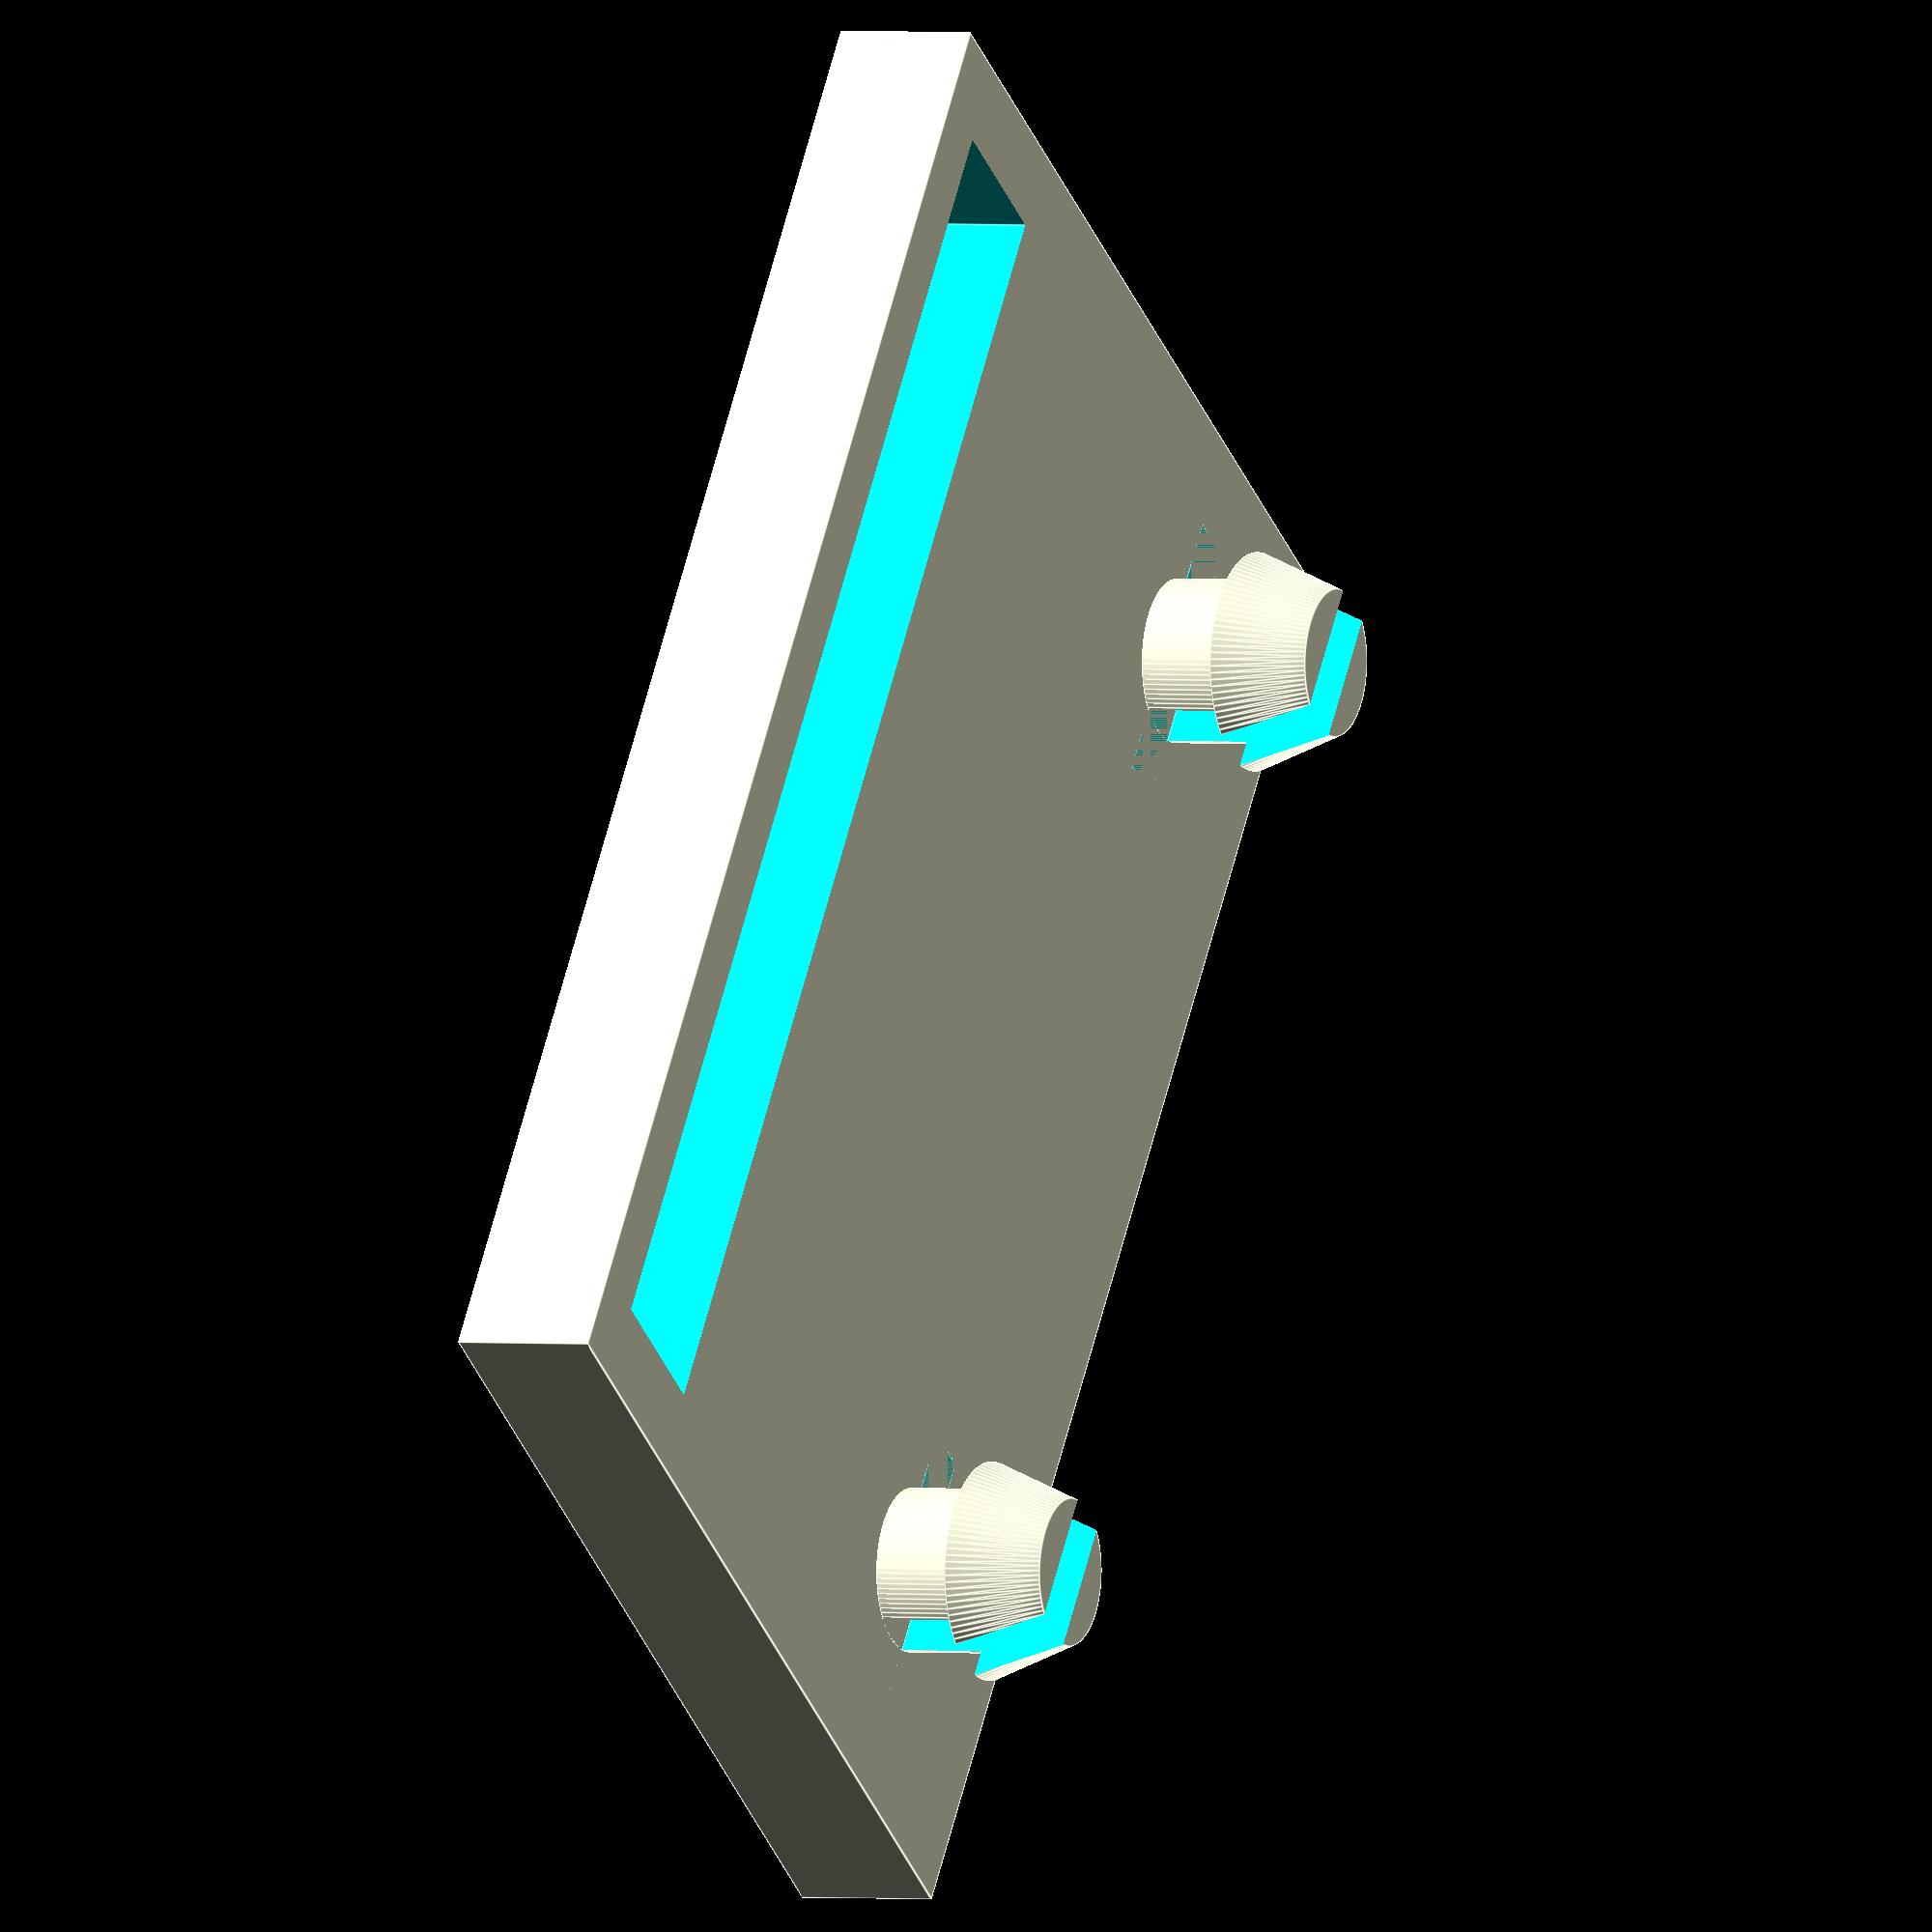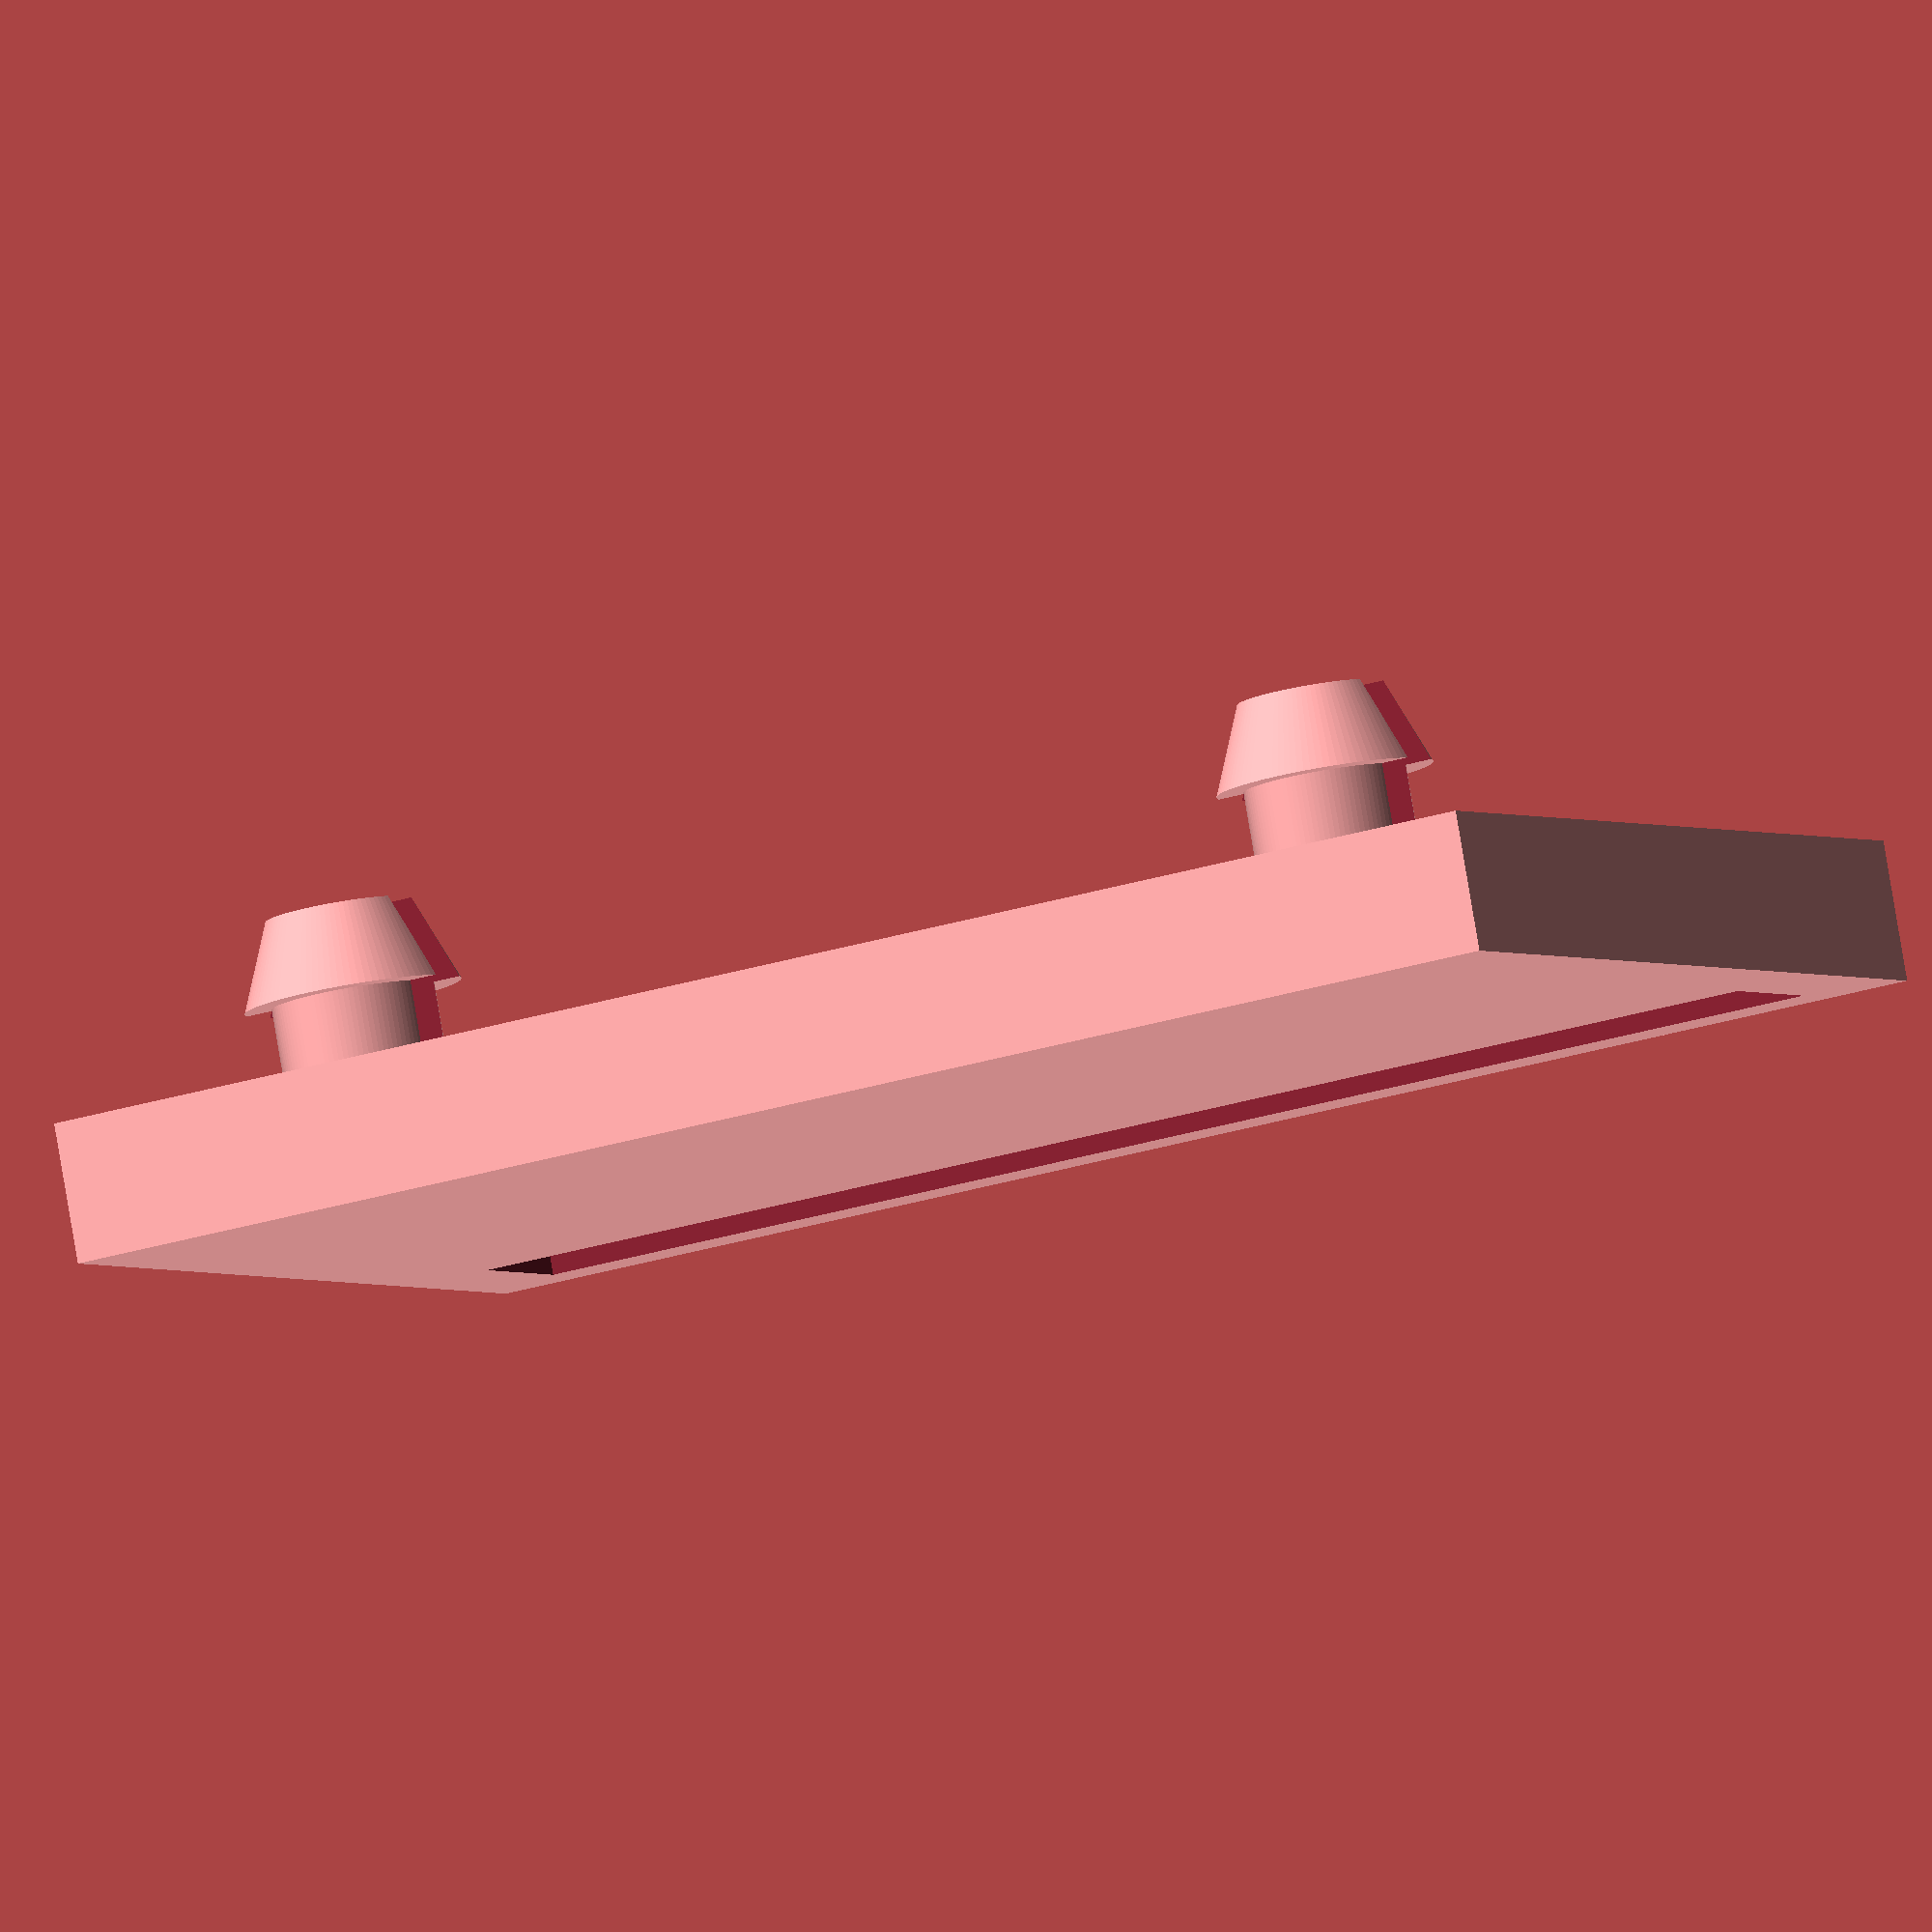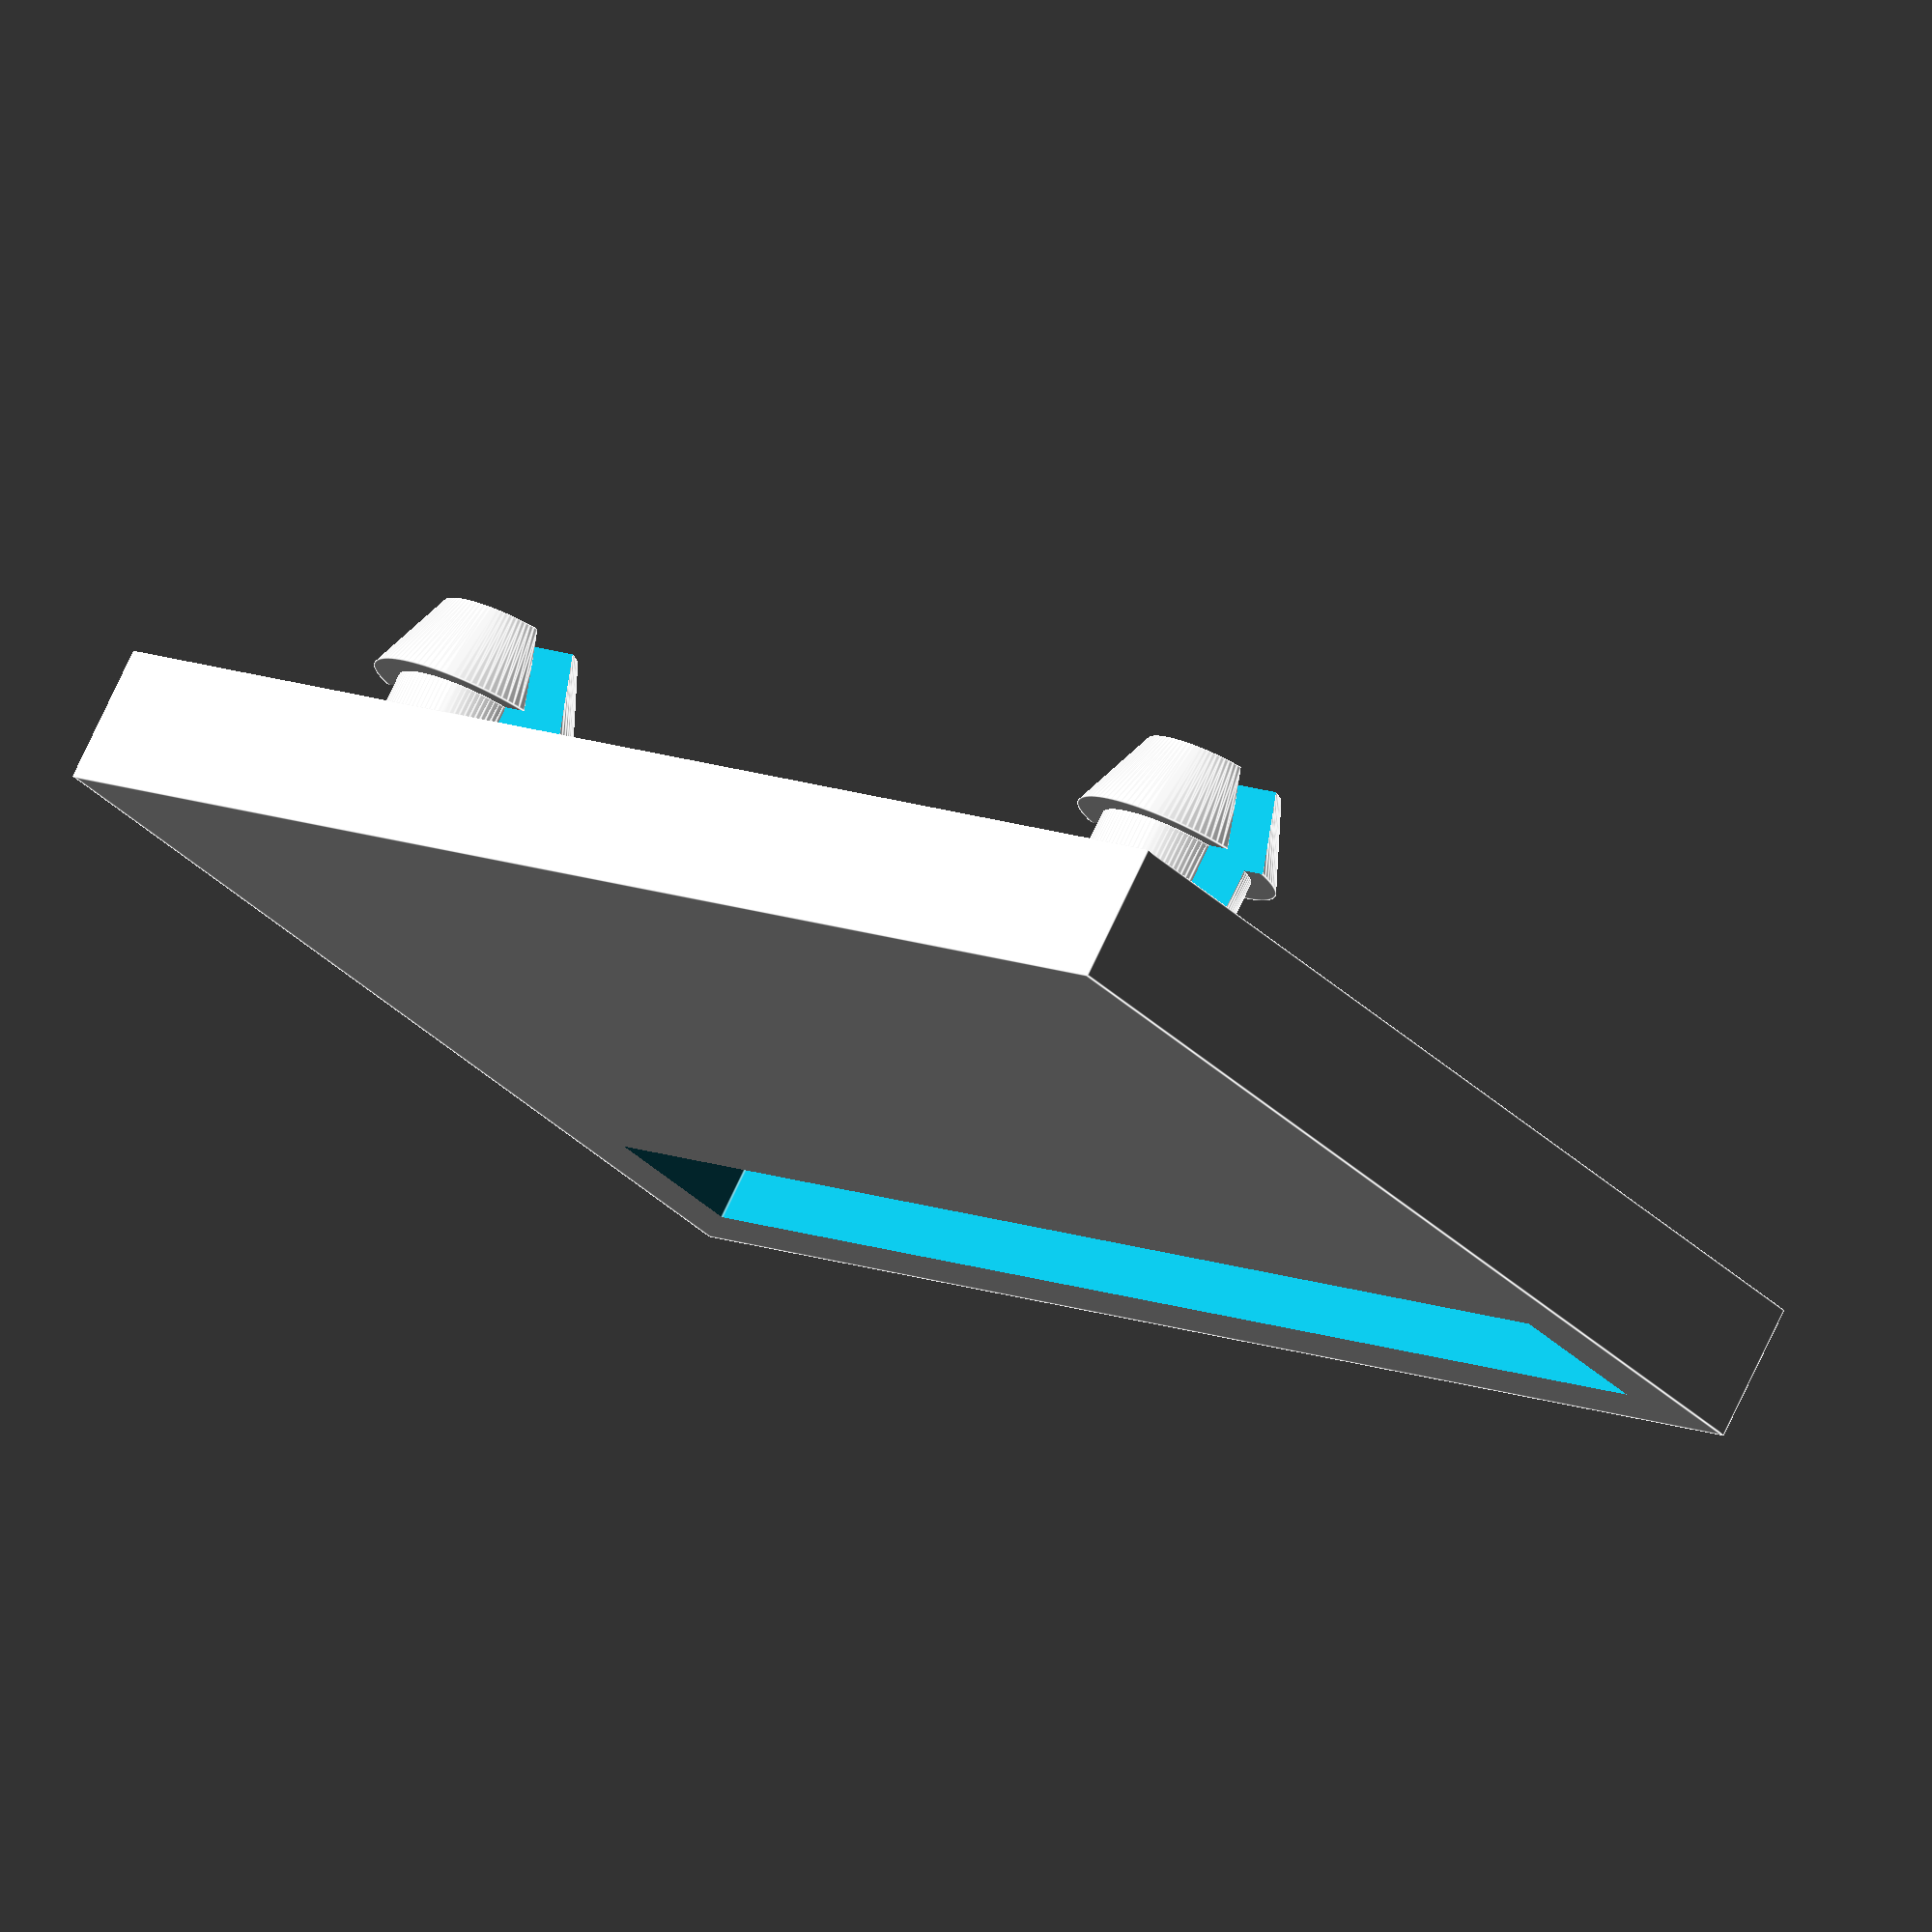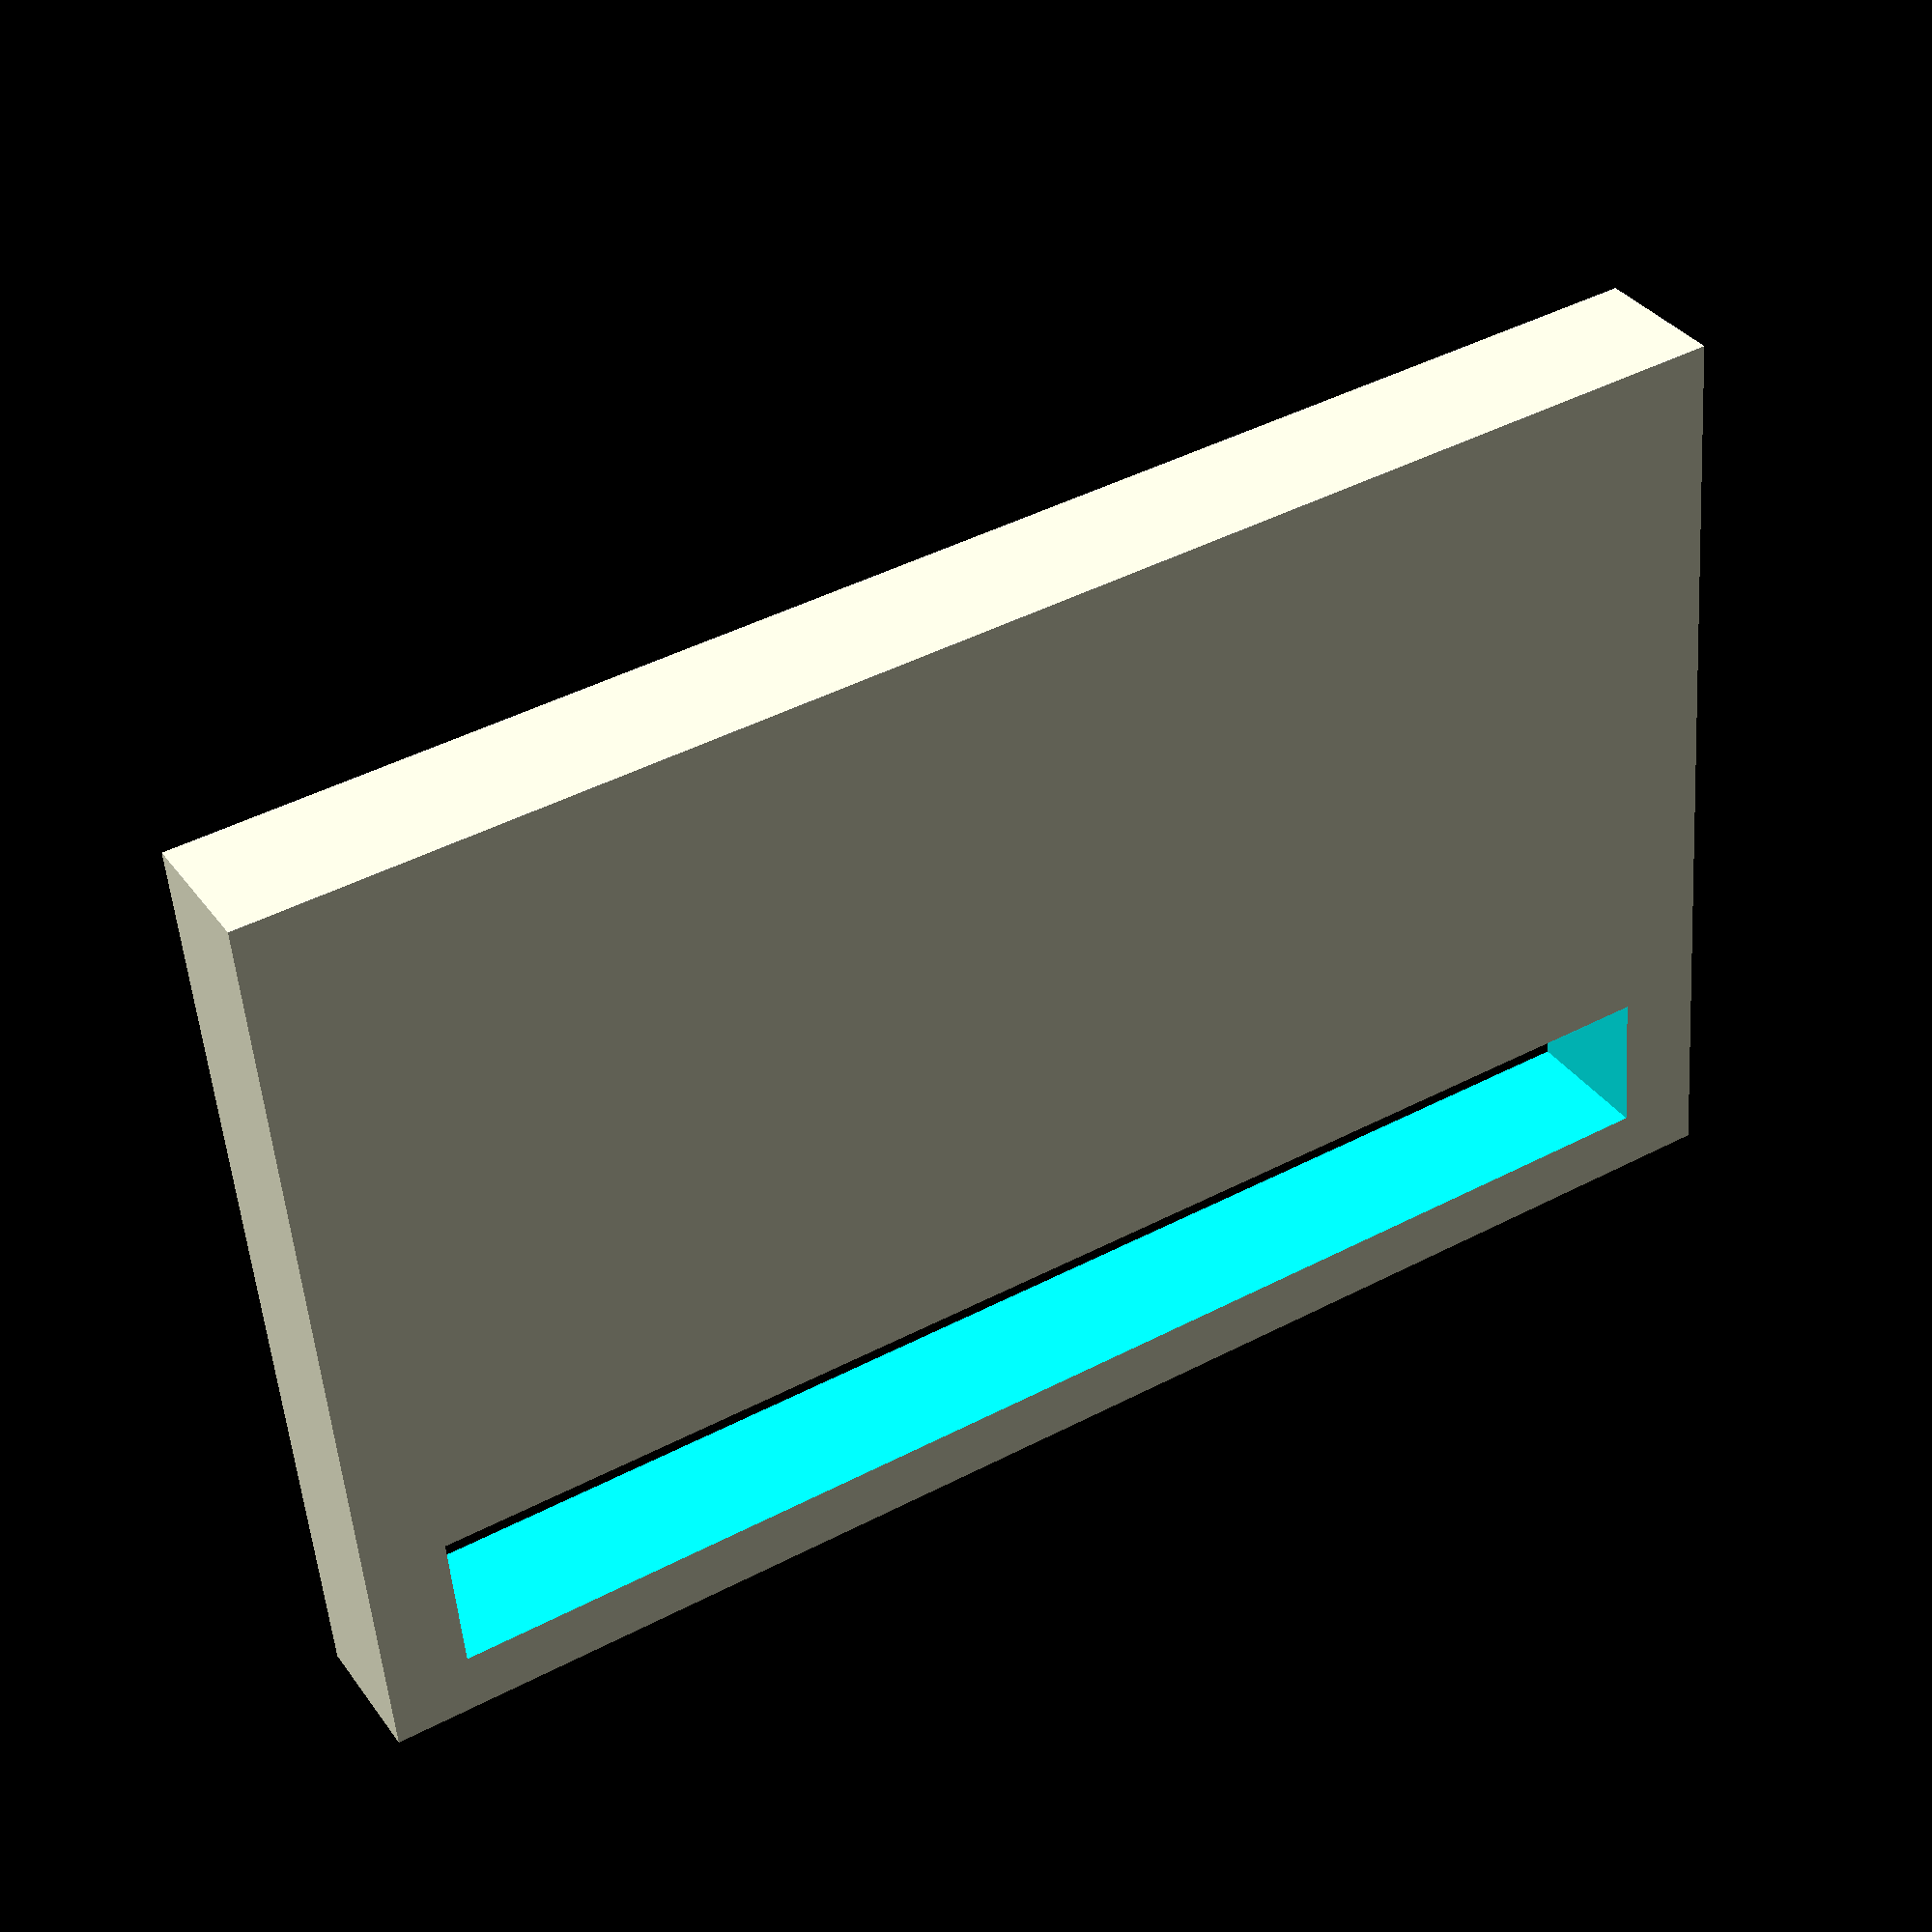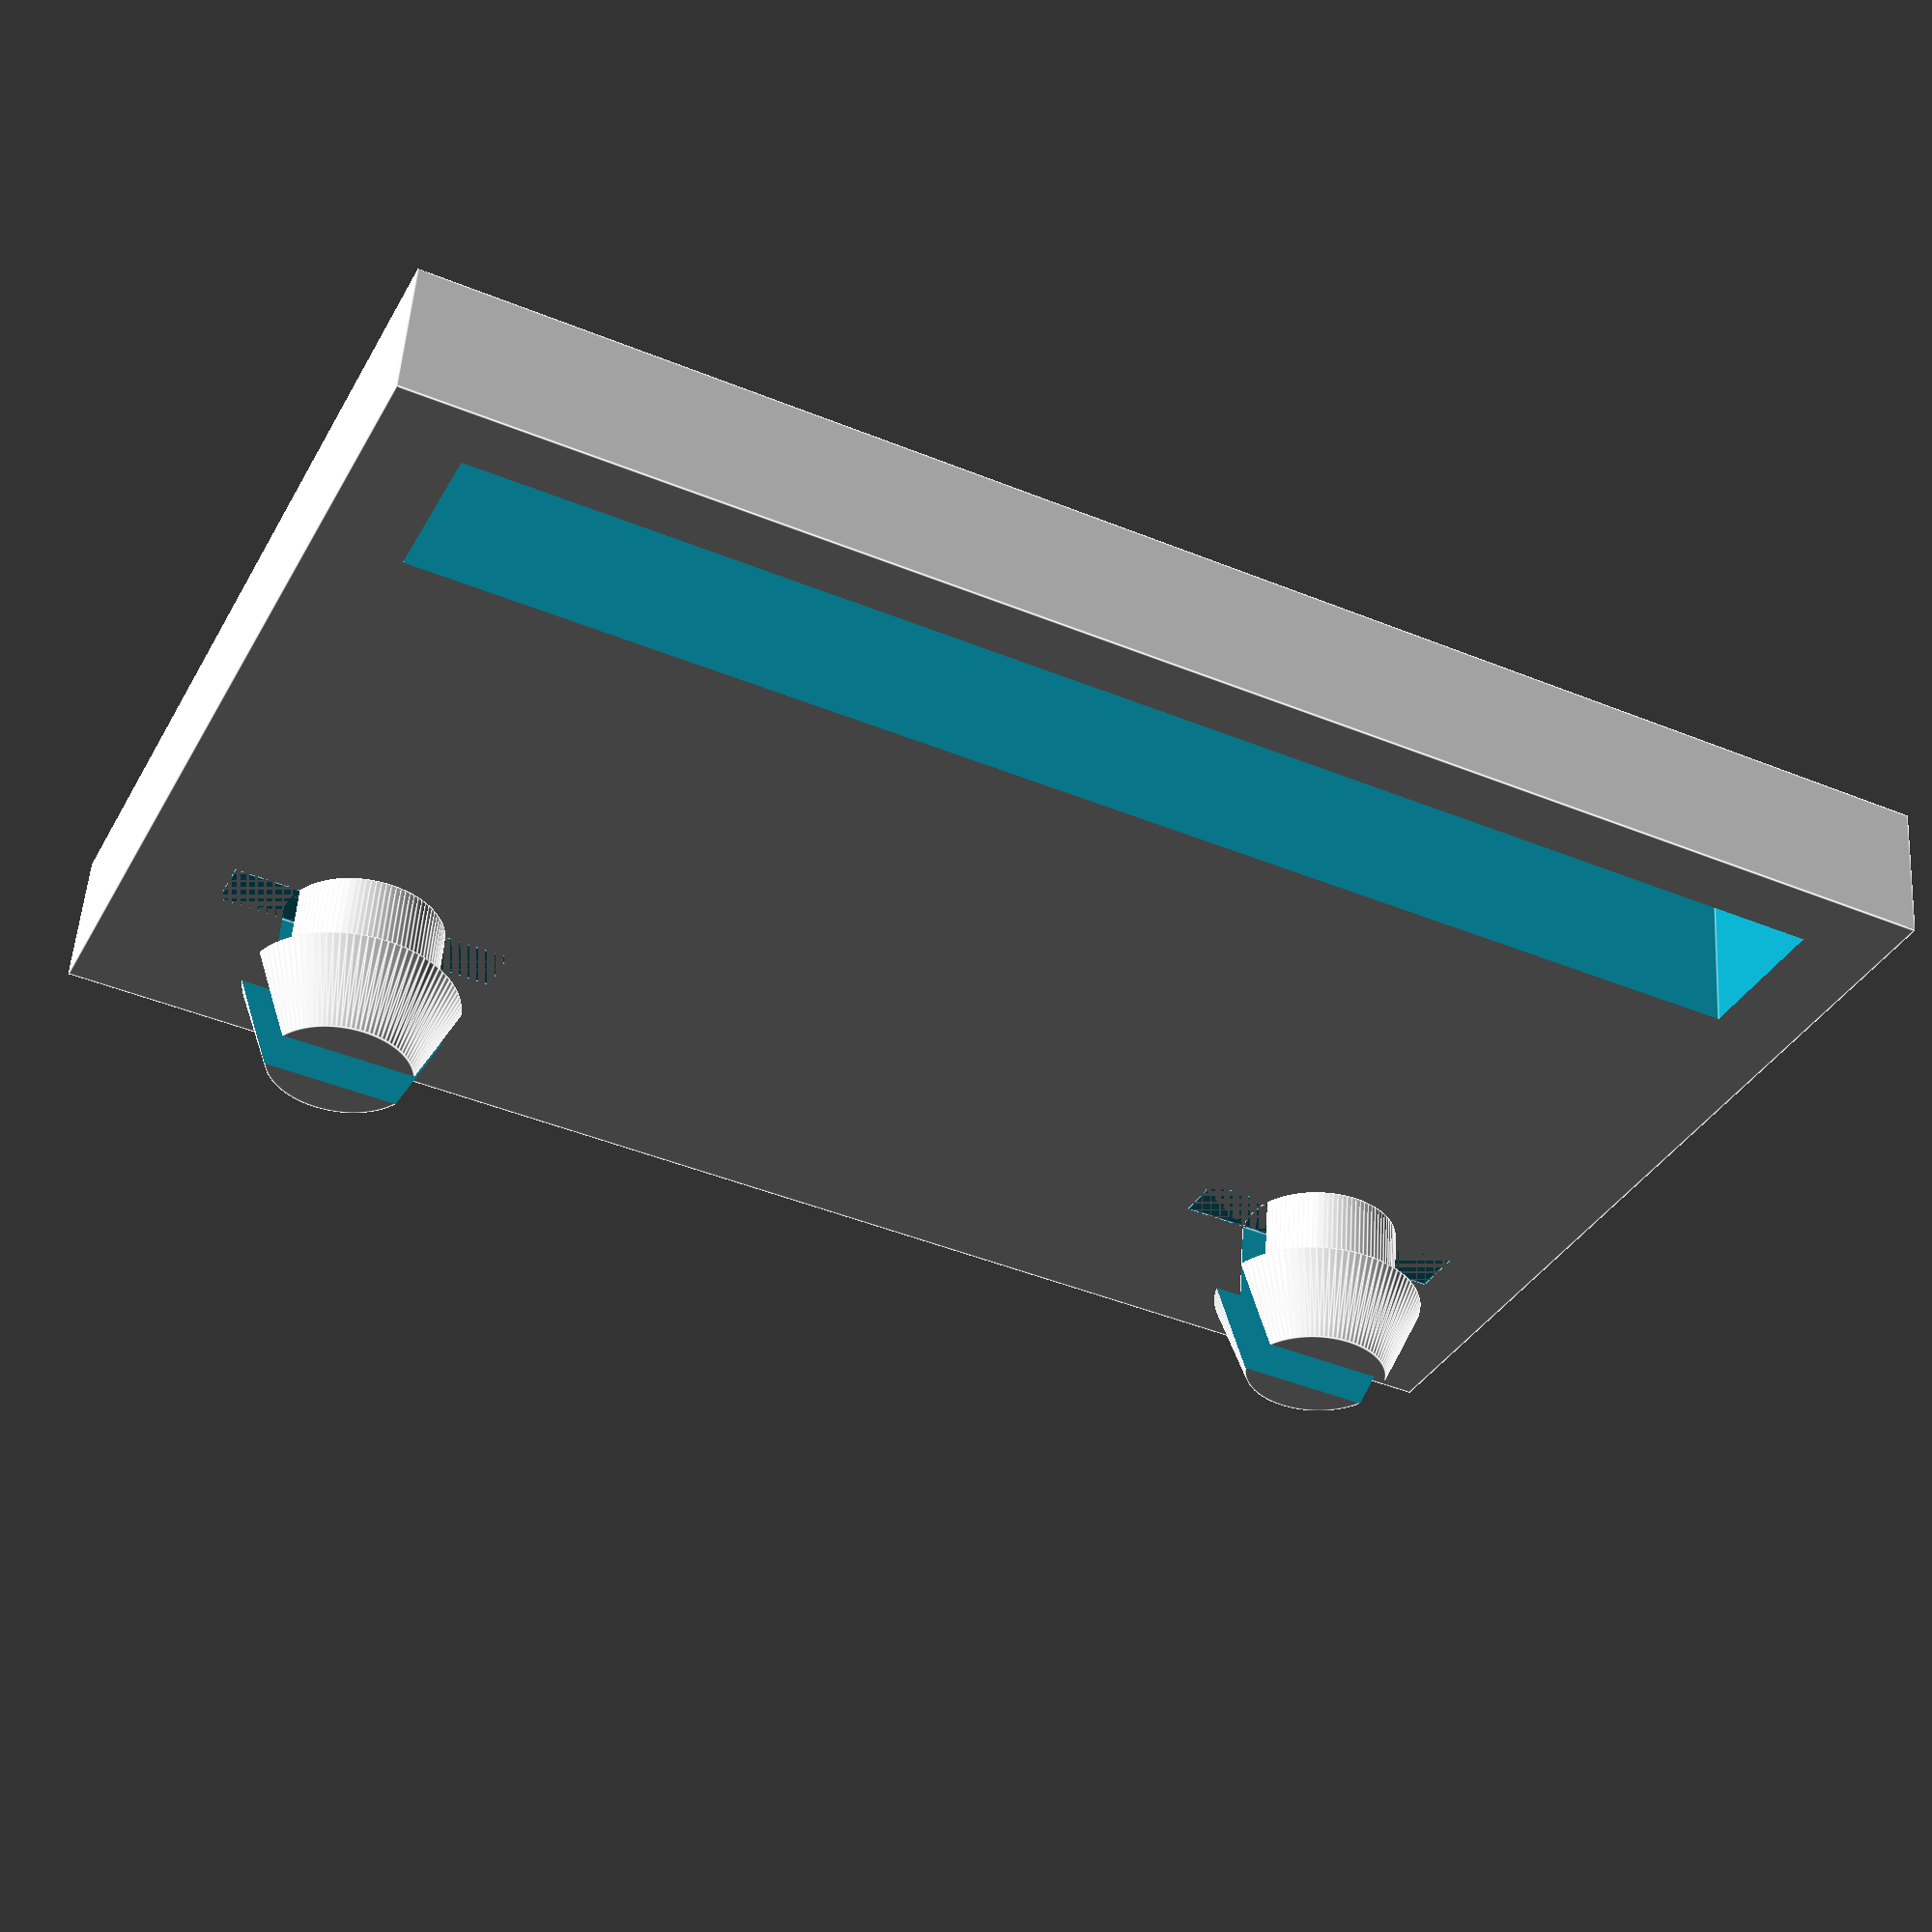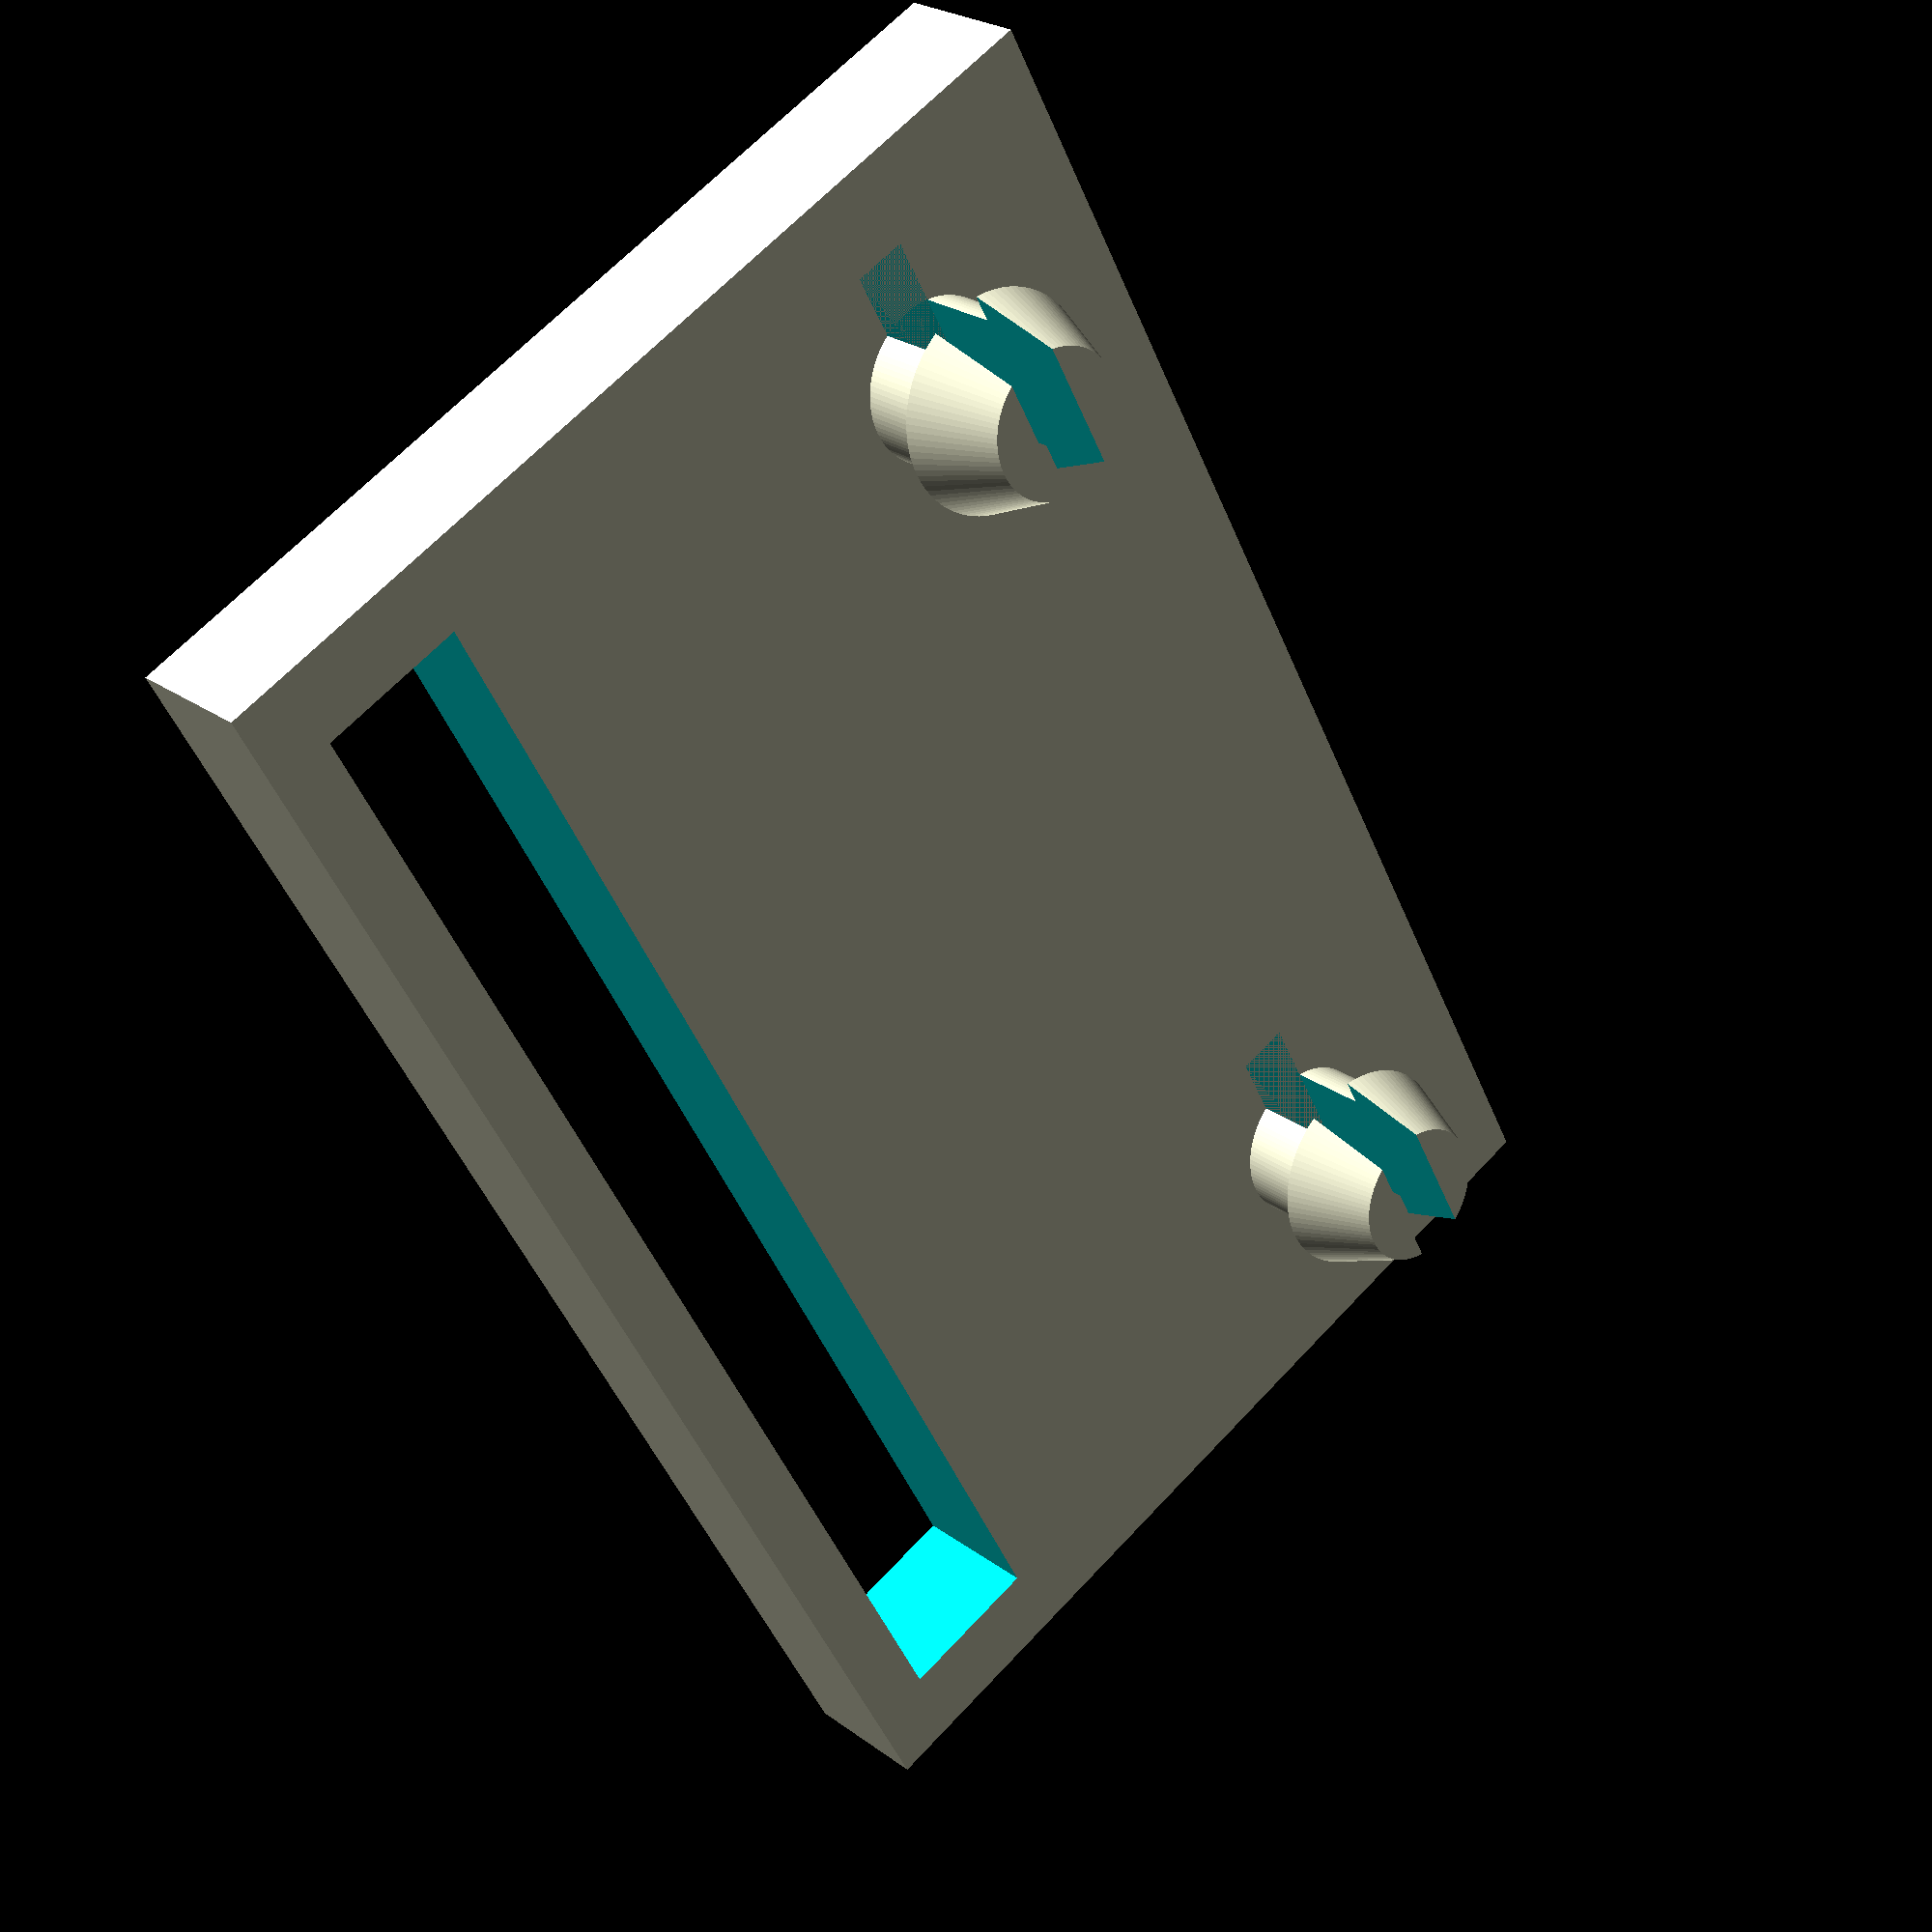
<openscad>
module mpu9250 (board_w = 26.1, board_d = 15.6) {
    padding = 2.6;
    pin_w = 25.1 + 0.5;
    r = 1.5;
    r_ofs_y = 11.4;
    r_ofs_x = 1.6;
    board_h = 1.6;

    plate_d = board_d + padding;
    plate_w = board_w + padding;
    center_w = plate_w / 2.0;

    pin_hole = center_w - (pin_w / 2.0);
    union () {
        // Plate with cut-out for pins
        difference() {
            cube([plate_w, plate_d, 2.6]);
            translate([pin_hole, padding - 1.4, -padding / 2.0])
                cube([pin_w, 2.6 + 0.2, 2.6 + padding]);
        }
        // Pegs
        difference() {
            union () {
                translate([r + padding / 2.0 + r_ofs_x, 11.4 + padding, 2.6]) {
                    cylinder(h = board_h, r1 = r, r2 = r, $fn = 100);
                }
                translate([r + padding / 2.0 + r_ofs_x, 11.4 + padding, 2.6 + board_h])
                    cylinder(h = board_h, r1 = r + 0.5, r2 = r * 0.9, $fn = 100);
            }
            translate([padding / 2.0 + r_ofs_x * 0.9 - 1.0, 11.4 + padding - 0.5, 2.6]) {
                cube([r * 2.2 + 2.0, 1.0, board_h + 2.6]);
            }
        }
        difference() {
            union() {
                translate([plate_w - r - padding / 2.0 - r_ofs_x, 11.4 + padding, 2.6])
                    cylinder(h = board_h, r1 = r, r2 = r, $fn = 100);
                translate([plate_w - r - padding / 2.0 - r_ofs_x, 11.4 + padding, 2.6 + board_h])
                    cylinder(h = board_h, r1 = r + 0.5, r2 = r * 0.9, $fn = 100);
            }
            translate([plate_w - padding / 2.0 - r_ofs_x - r * 2.1 - 1.0, 11.4 + padding - 0.5, 2.6]) {
                cube([r * 2.2 + 2.0, 1.0, board_h + 2.6]);
            }
        }
    }
    
}

mpu9250();
</openscad>
<views>
elev=178.4 azim=305.2 roll=245.1 proj=o view=edges
elev=276.5 azim=25.7 roll=170.4 proj=o view=solid
elev=103.8 azim=224.7 roll=334.8 proj=o view=edges
elev=144.9 azim=185.0 roll=30.8 proj=p view=wireframe
elev=306.5 azim=205.2 roll=3.7 proj=p view=edges
elev=155.8 azim=241.8 roll=219.7 proj=p view=wireframe
</views>
